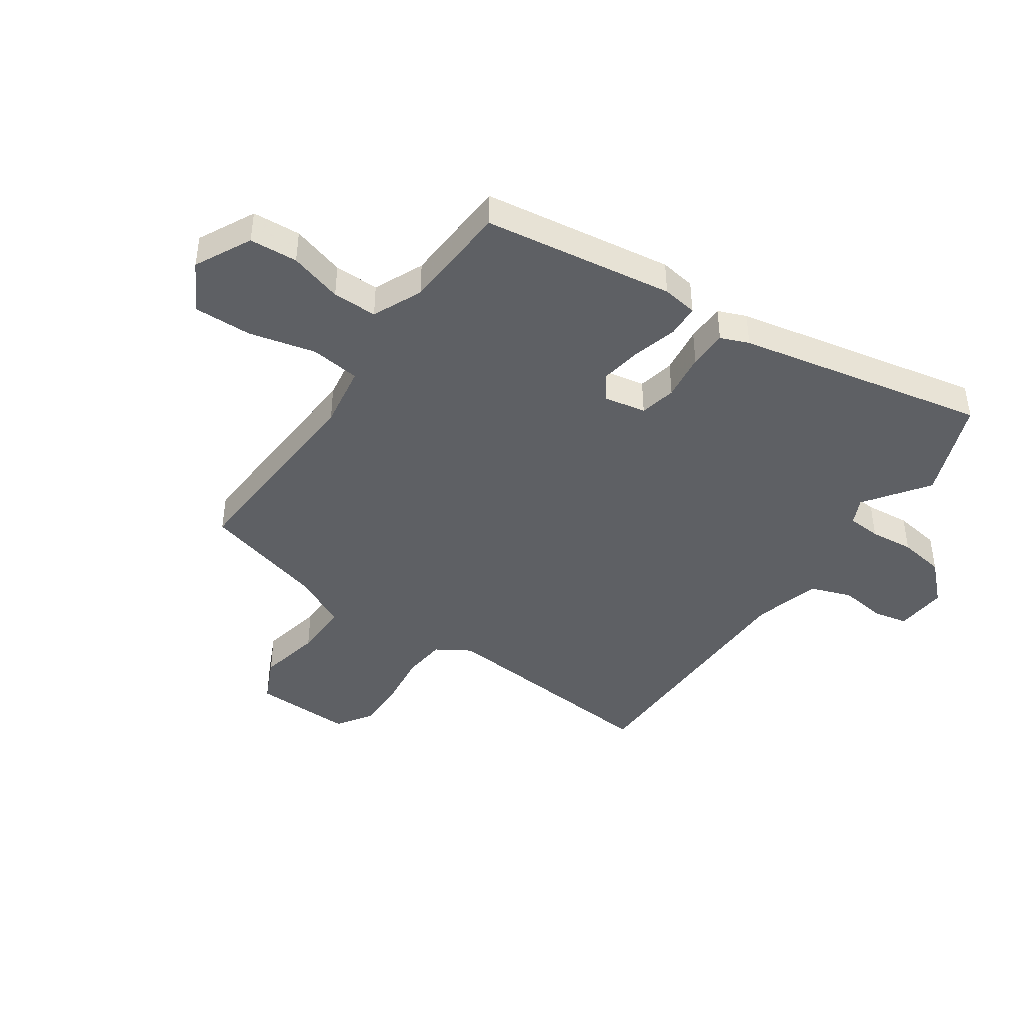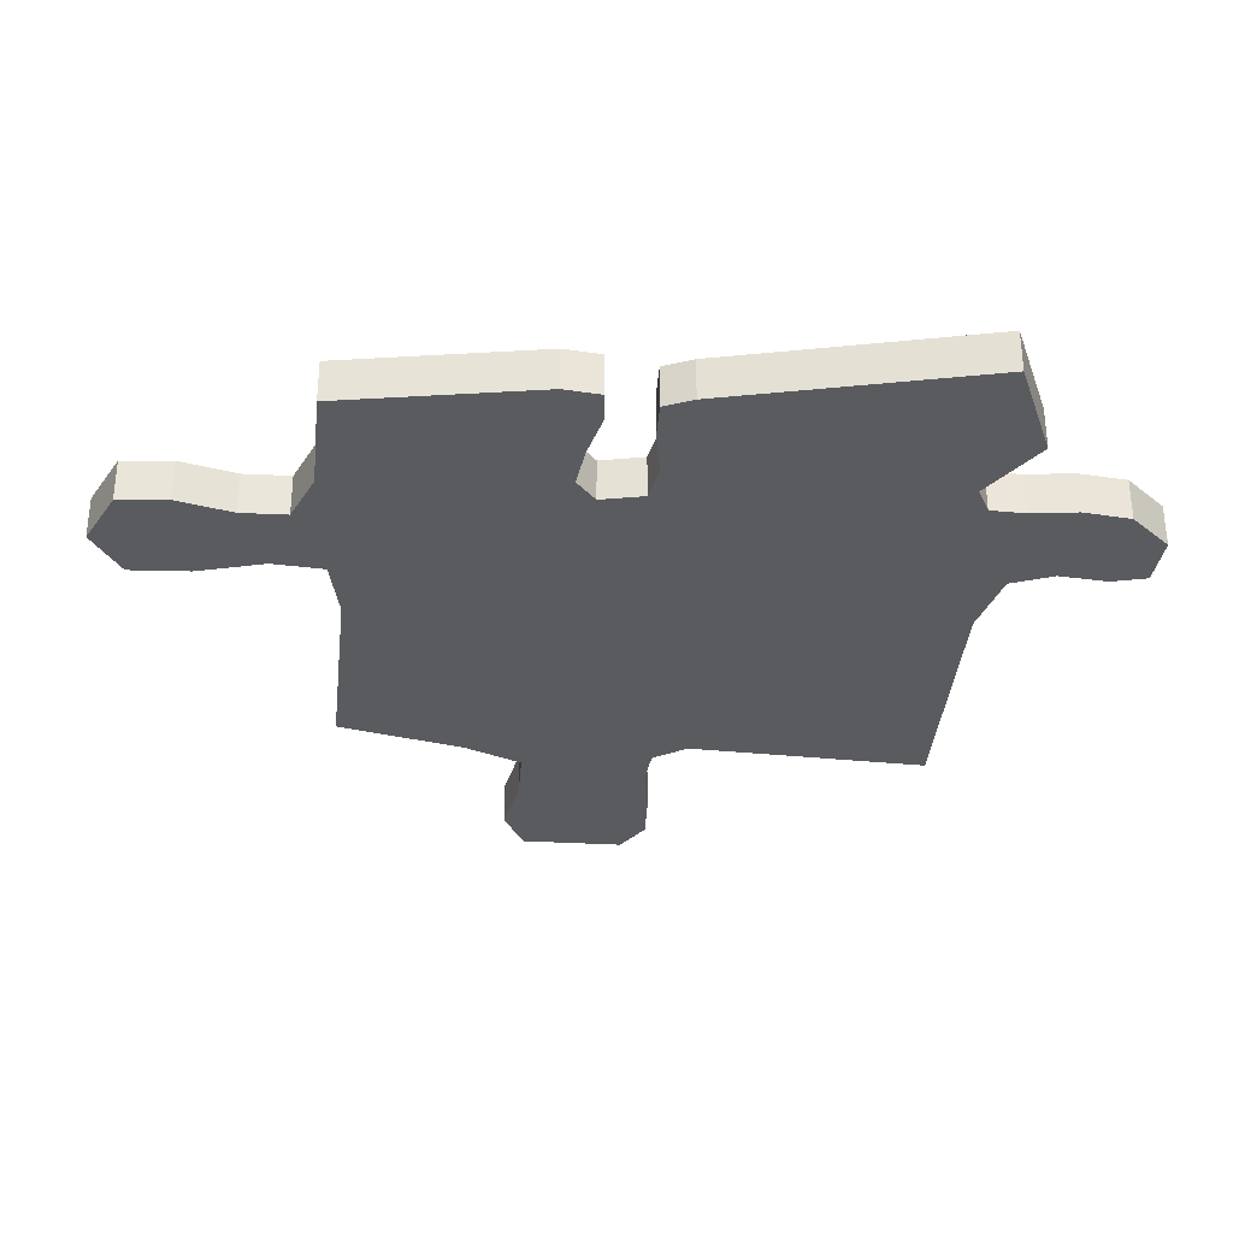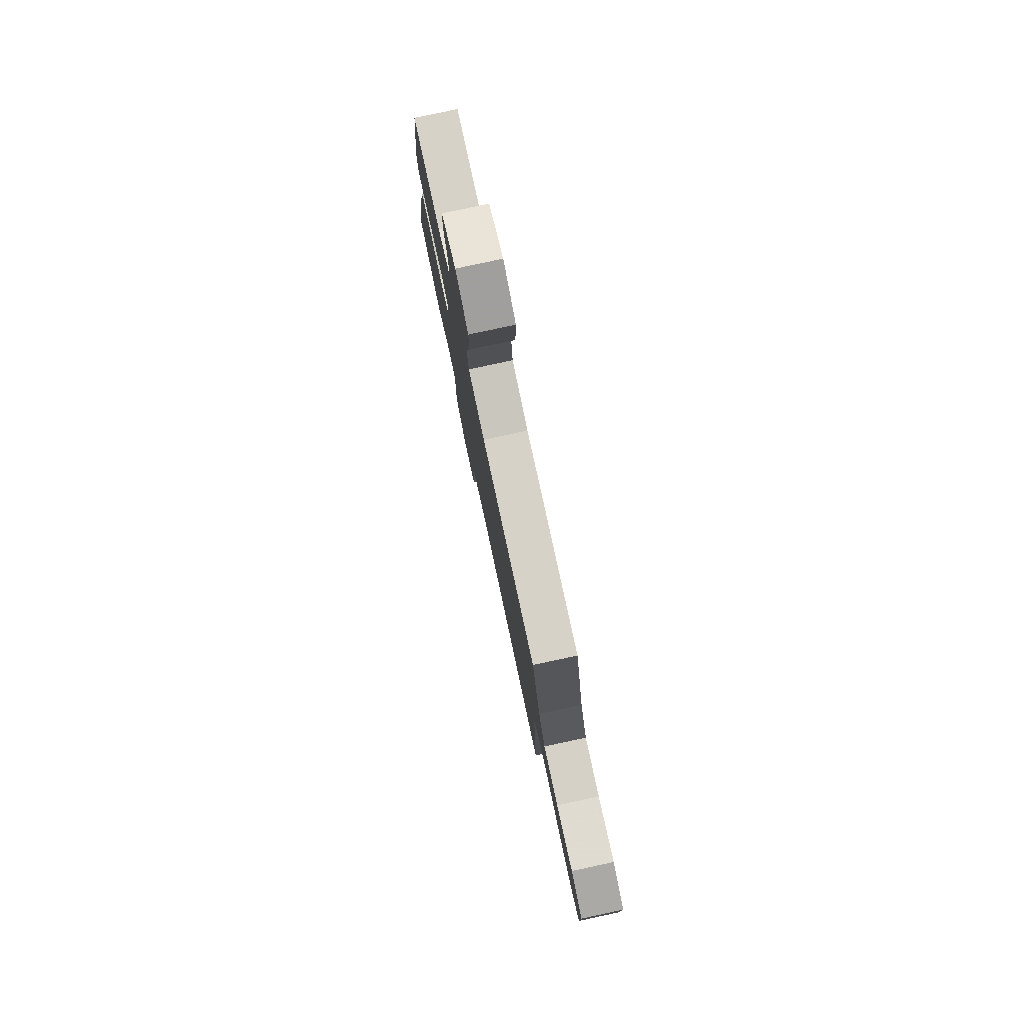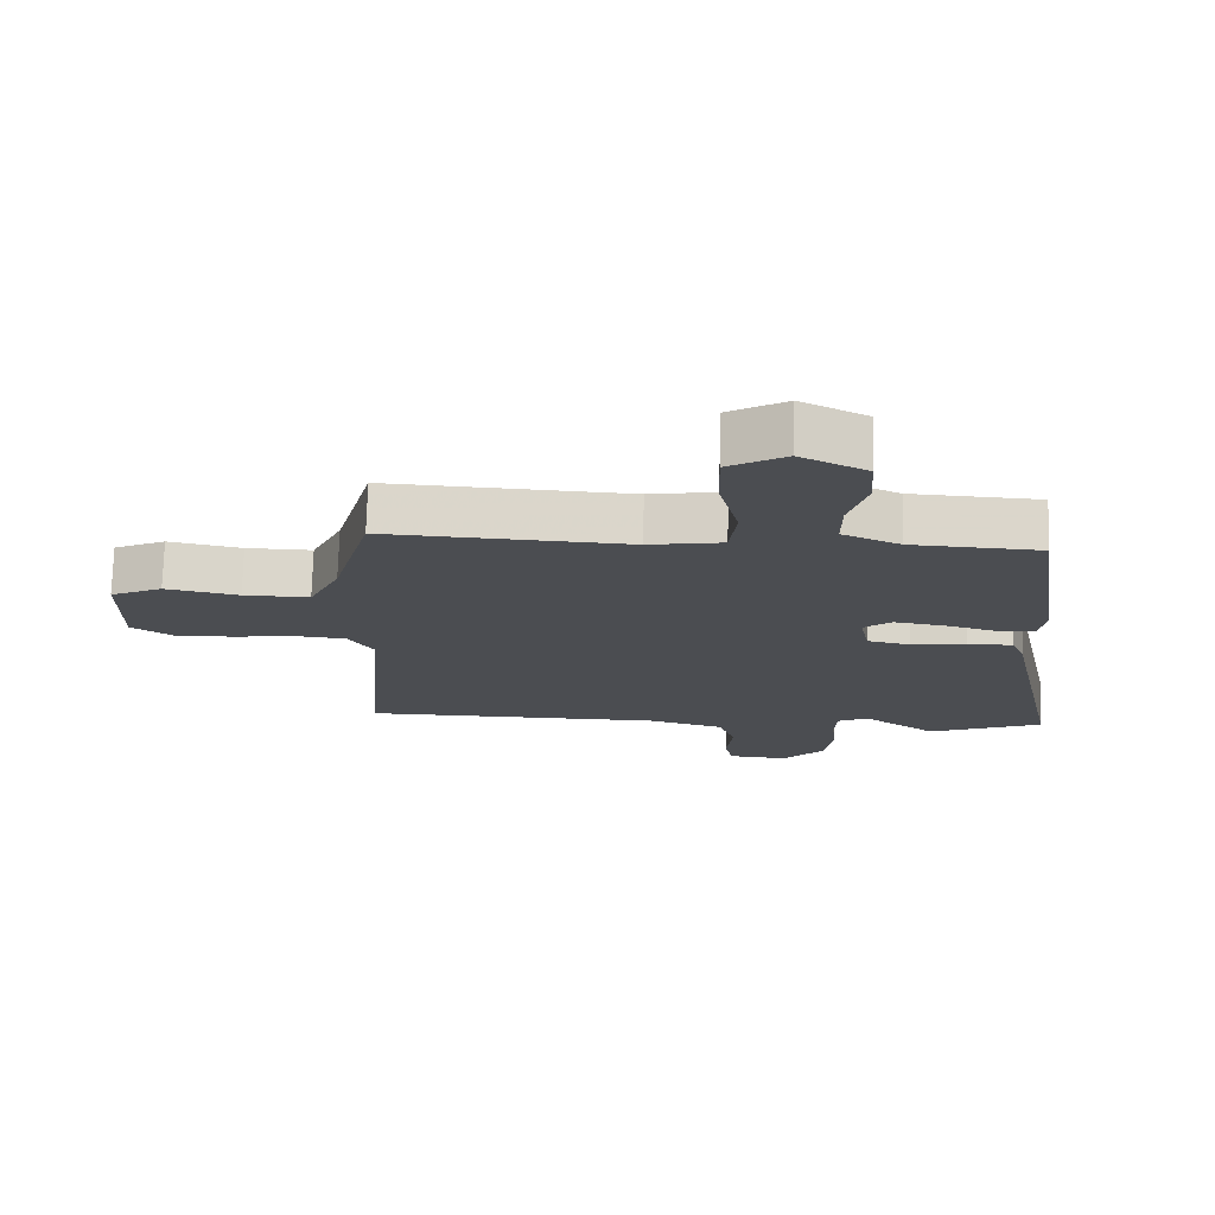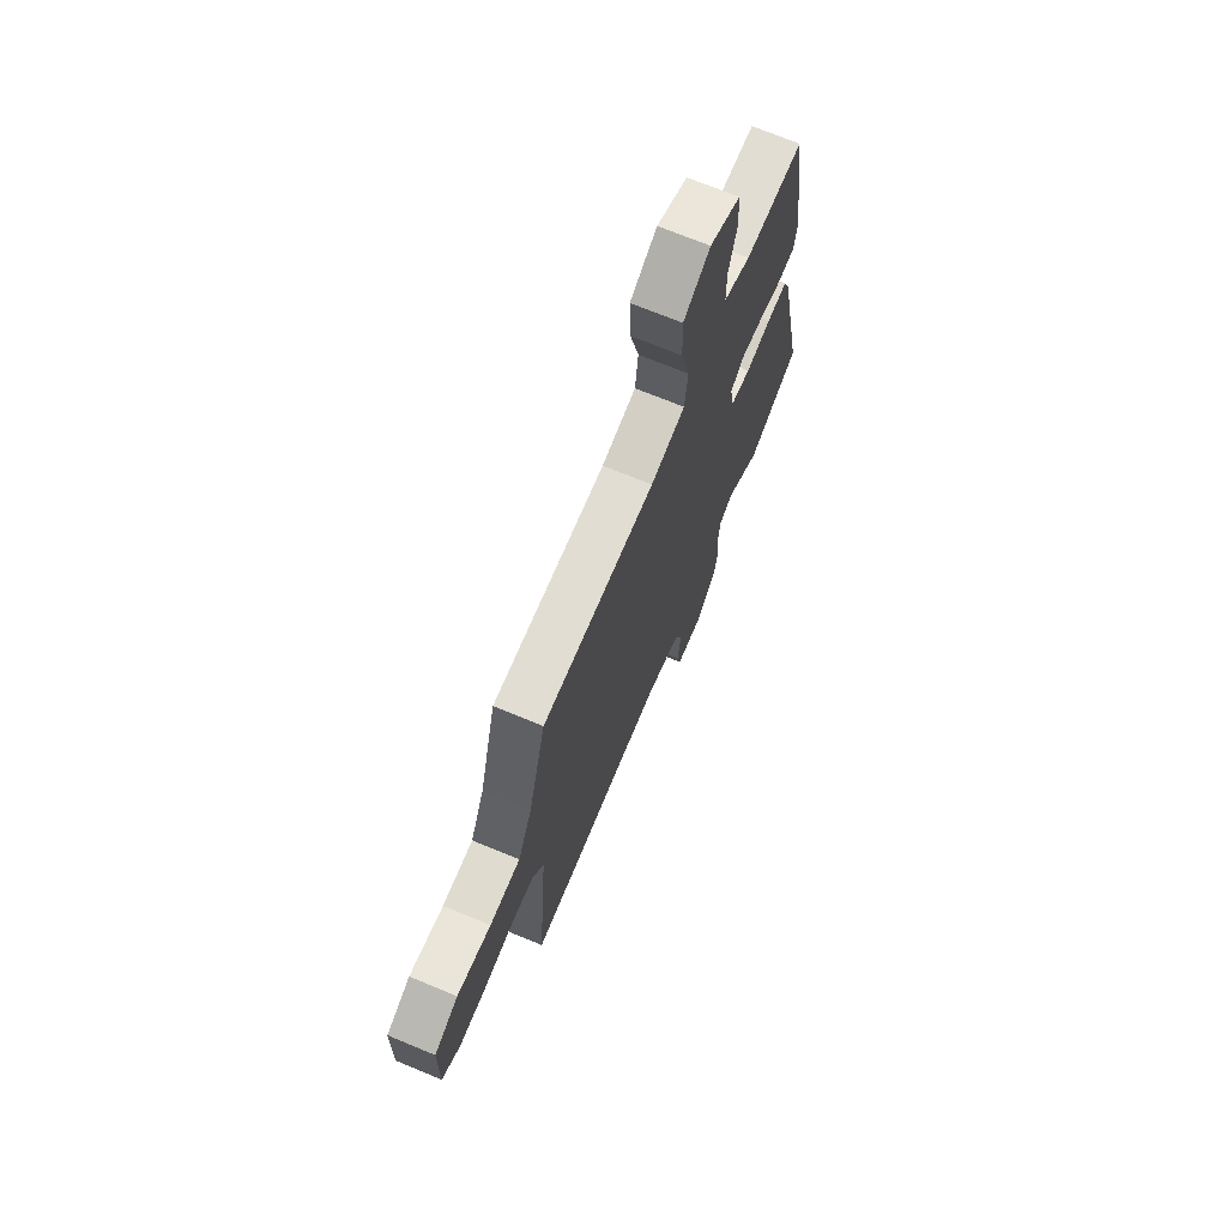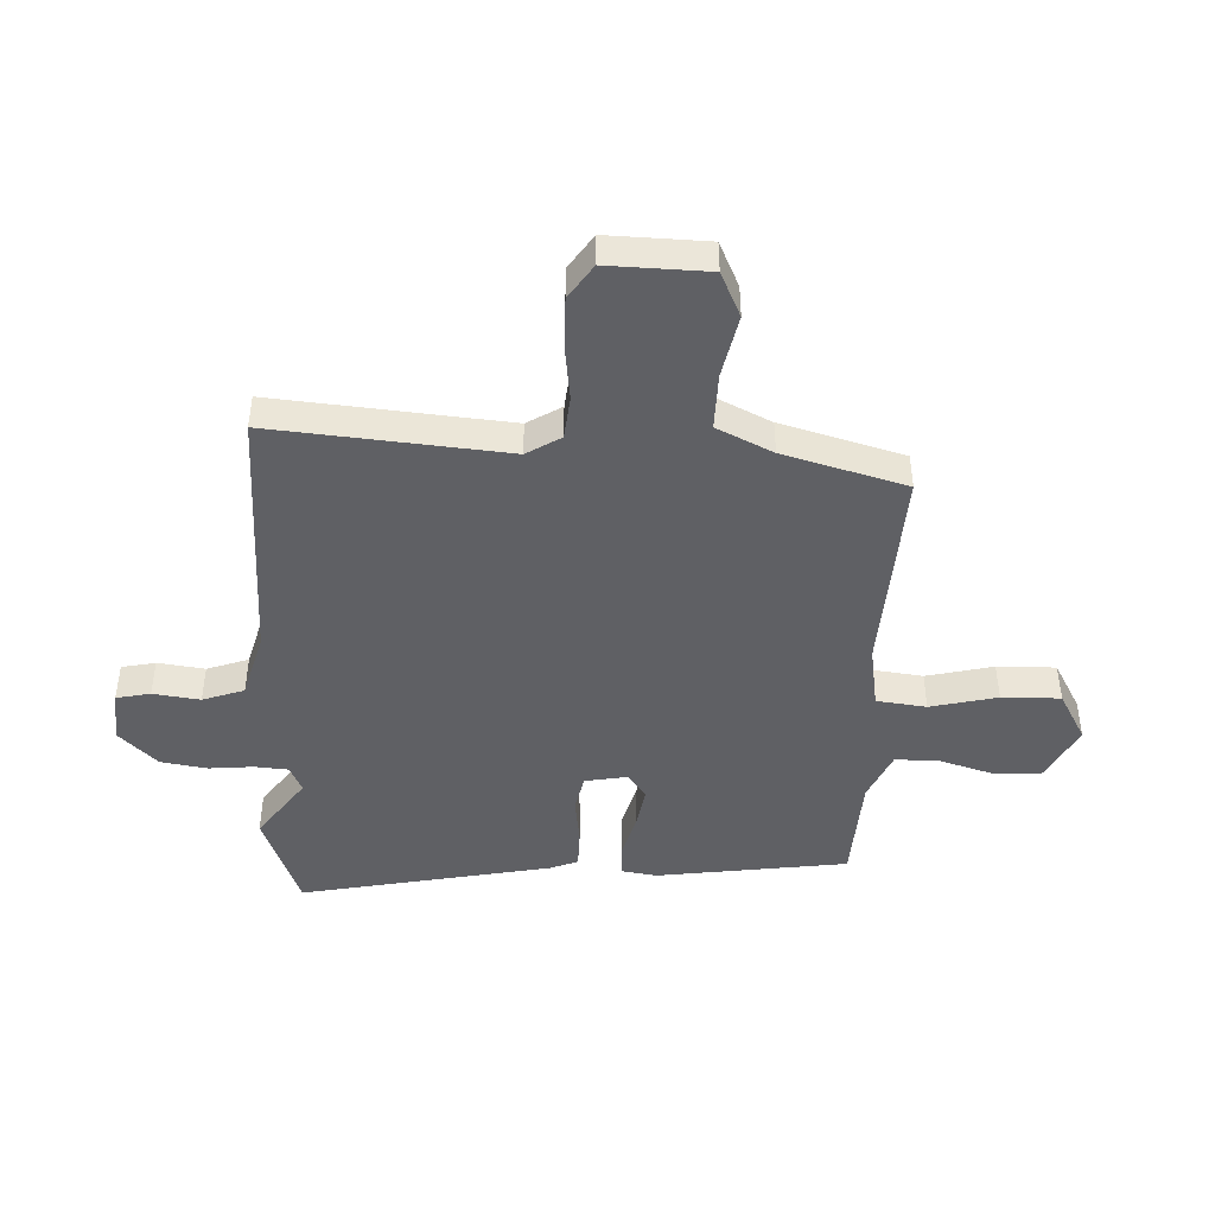
<metadata>
{"format":"obj","ext":"obj","renderer":"f3d","projection":"perspective","resolution":1024,"background":"white","views":[{"elev":-43.1,"azim":55.0,"up":"+Y"},{"elev":-32.4,"azim":86.2,"up":"+Y"},{"elev":80.0,"azim":-102.1,"up":"+Z"},{"elev":74.1,"azim":1.6,"up":"+Z"},{"elev":70.9,"azim":-67.5,"up":"+Z"},{"elev":-45.0,"azim":-93.0,"up":"+Y"}]}
</metadata>
<code>
v 0.577 0.07 -0.469
v 0.404 0.07 -0.538
v 0.293 0.07 -0.46
v 0.247 0.07 -0.482
v 0.243 0.07 -0.541
v 0.251 0.07 -0.618
v 0.239 0.07 -0.699
v 0.175 0.07 -0.766
v 0.084 0.07 -0.76
v 0.071 0.07 -0.701
v 0.081 0.07 -0.619
v 0.055 0.07 -0.547
v -0.062 0.07 -0.516
v -0.516 0.07 -0.516
v -0.484 0.07 -0.108
v -0.521 0.07 -0.049
v -0.597 0.07 -0.042
v -0.692 0.07 -0.055
v -0.781 0.07 -0.057
v -0.842 0.07 -0.017
v -0.839 0.07 0.157
v -0.761 0.07 0.194
v -0.651 0.07 0.172
v -0.552 0.07 0.171
v -0.506 0.07 0.269
v -0.449 0.07 0.483
v -0.085 0.07 0.466
v 0.026 0.07 0.485
v 0.036 0.07 0.572
v 0.007 0.07 0.688
v 0.004 0.07 0.79
v 0.09 0.07 0.839
v 0.189 0.07 0.79
v 0.195 0.07 0.706
v 0.168 0.07 0.613
v 0.168 0.07 0.535
v 0.255 0.07 0.497
v 0.446 0.07 0.488
v 0.496 0.07 0.156
v 0.487 0.07 0.094
v 0.43 0.07 0.091
v 0.351 0.07 0.112
v 0.278 0.07 0.123
v 0.236 0.07 0.09
v 0.25 0.07 0.017
v 0.314 0.07 0.004
v 0.397 0.07 0.016
v 0.465 0.07 0.016
v 0.485 0.07 -0.033
v 0.577 0 -0.469
v 0.404 0 -0.538
v 0.293 0 -0.46
v 0.247 0 -0.482
v 0.243 0 -0.541
v 0.251 0 -0.618
v 0.239 0 -0.699
v 0.175 0 -0.766
v 0.084 0 -0.76
v 0.071 0 -0.701
v 0.081 0 -0.619
v 0.055 0 -0.547
v -0.062 0 -0.516
v -0.516 0 -0.516
v -0.484 0 -0.108
v -0.521 0 -0.049
v -0.597 0 -0.042
v -0.692 0 -0.055
v -0.781 0 -0.057
v -0.842 0 -0.017
v -0.839 0 0.157
v -0.761 0 0.194
v -0.651 0 0.172
v -0.552 0 0.171
v -0.506 0 0.269
v -0.449 0 0.483
v -0.085 0 0.466
v 0.026 0 0.485
v 0.036 0 0.572
v 0.007 0 0.688
v 0.004 0 0.79
v 0.09 0 0.839
v 0.189 0 0.79
v 0.195 0 0.706
v 0.168 0 0.613
v 0.168 0 0.535
v 0.255 0 0.497
v 0.446 0 0.488
v 0.496 0 0.156
v 0.487 0 0.094
v 0.43 0 0.091
v 0.351 0 0.112
v 0.278 0 0.123
v 0.236 0 0.09
v 0.25 0 0.017
v 0.314 0 0.004
v 0.397 0 0.016
v 0.465 0 0.016
v 0.485 0 -0.033
f 46 47 48 49
f 45 46 49 1
f 39 40 41 42
f 37 38 39 42
f 36 37 42 43
f 32 33 34 35
f 32 35 36
f 29 30 31 32
f 28 29 32 36
f 25 26 27
f 24 25 27 28
f 20 21 22 23
f 20 23 24
f 17 18 19 20
f 16 17 20 24
f 15 16 24 28
f 13 14 15 28
f 8 9 10 11
f 8 11 12
f 5 6 7 8
f 4 5 8 12
f 3 4 12 13
f 45 1 2 3
f 44 45 3 13
f 28 36 43 44
f 13 28 44
f 98 97 96 95
f 50 98 95 94
f 91 90 89 88
f 91 88 87 86
f 92 91 86 85
f 84 83 82 81
f 85 84 81
f 81 80 79 78
f 85 81 78 77
f 76 75 74
f 77 76 74 73
f 72 71 70 69
f 73 72 69
f 69 68 67 66
f 73 69 66 65
f 77 73 65 64
f 77 64 63 62
f 60 59 58 57
f 61 60 57
f 57 56 55 54
f 61 57 54 53
f 62 61 53 52
f 52 51 50 94
f 62 52 94 93
f 93 92 85 77
f 93 77 62
f 1 50 51 2
f 2 51 52 3
f 3 52 53 4
f 4 53 54 5
f 5 54 55 6
f 6 55 56 7
f 7 56 57 8
f 8 57 58 9
f 9 58 59 10
f 10 59 60 11
f 11 60 61 12
f 12 61 62 13
f 13 62 63 14
f 14 63 64 15
f 15 64 65 16
f 16 65 66 17
f 17 66 67 18
f 18 67 68 19
f 19 68 69 20
f 20 69 70 21
f 21 70 71 22
f 22 71 72 23
f 23 72 73 24
f 24 73 74 25
f 25 74 75 26
f 26 75 76 27
f 27 76 77 28
f 28 77 78 29
f 29 78 79 30
f 30 79 80 31
f 31 80 81 32
f 32 81 82 33
f 33 82 83 34
f 34 83 84 35
f 35 84 85 36
f 36 85 86 37
f 37 86 87 38
f 38 87 88 39
f 39 88 89 40
f 40 89 90 41
f 41 90 91 42
f 42 91 92 43
f 43 92 93 44
f 44 93 94 45
f 45 94 95 46
f 46 95 96 47
f 47 96 97 48
f 48 97 98 49
f 49 98 50 1

</code>
